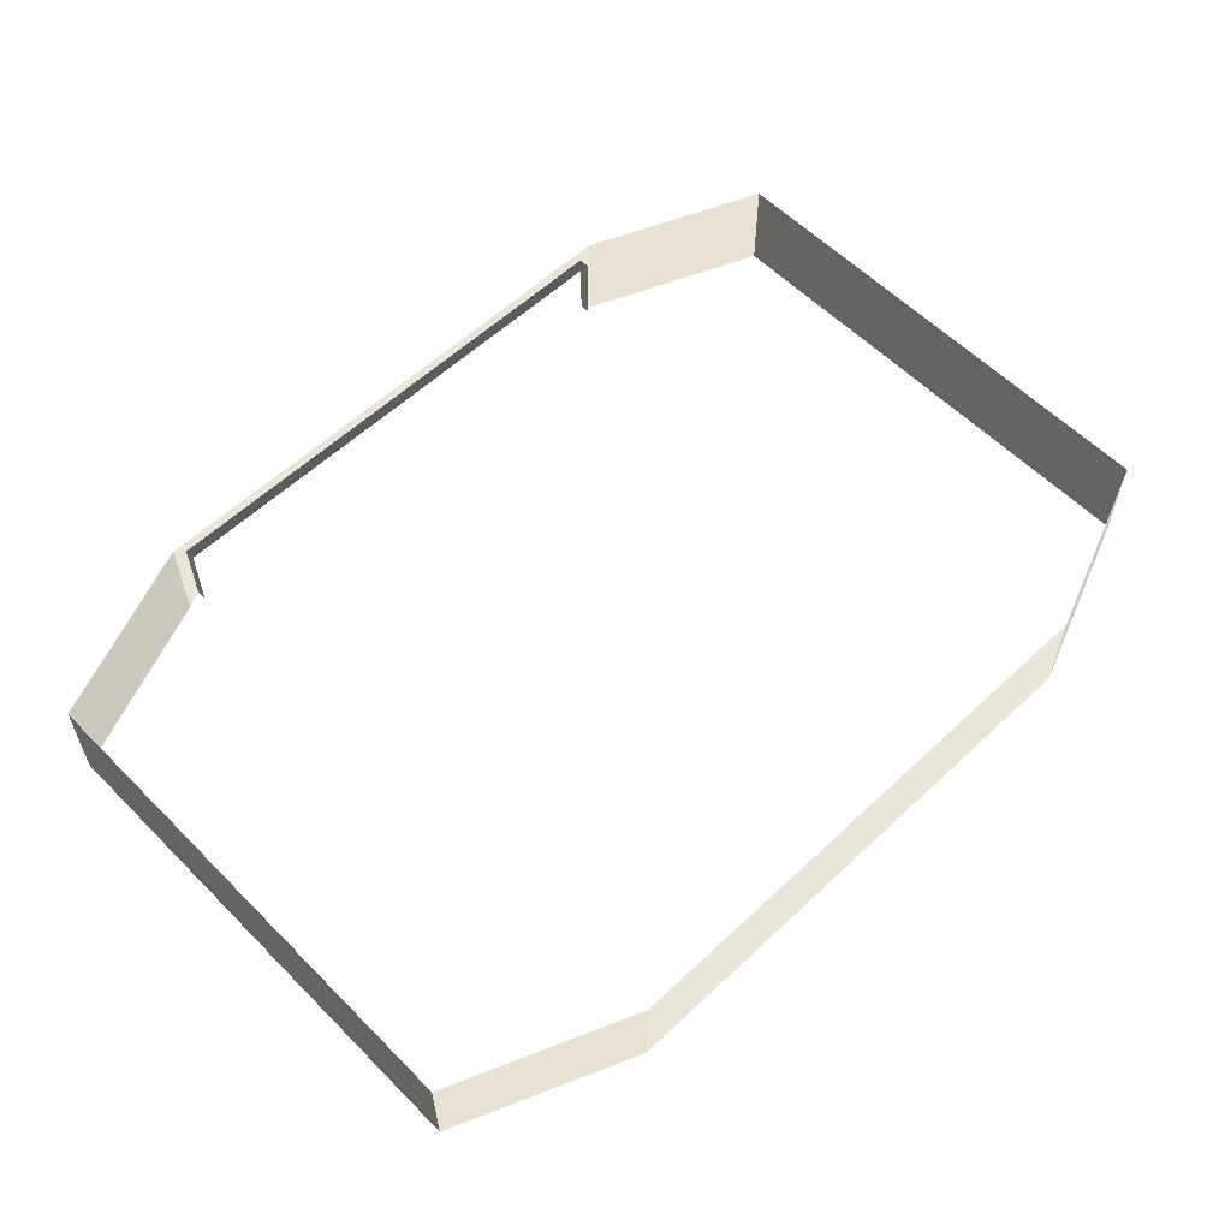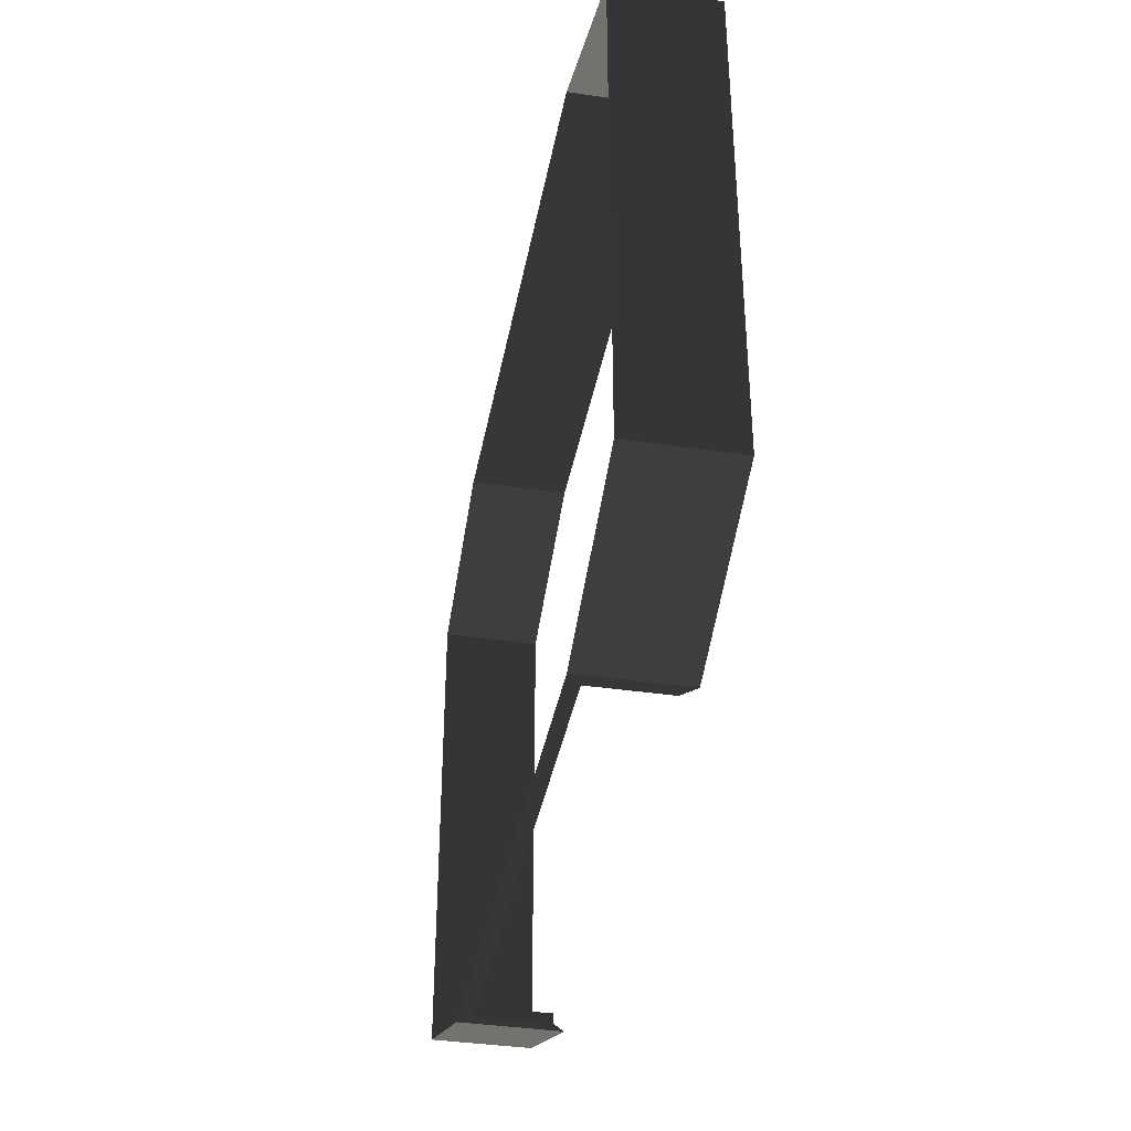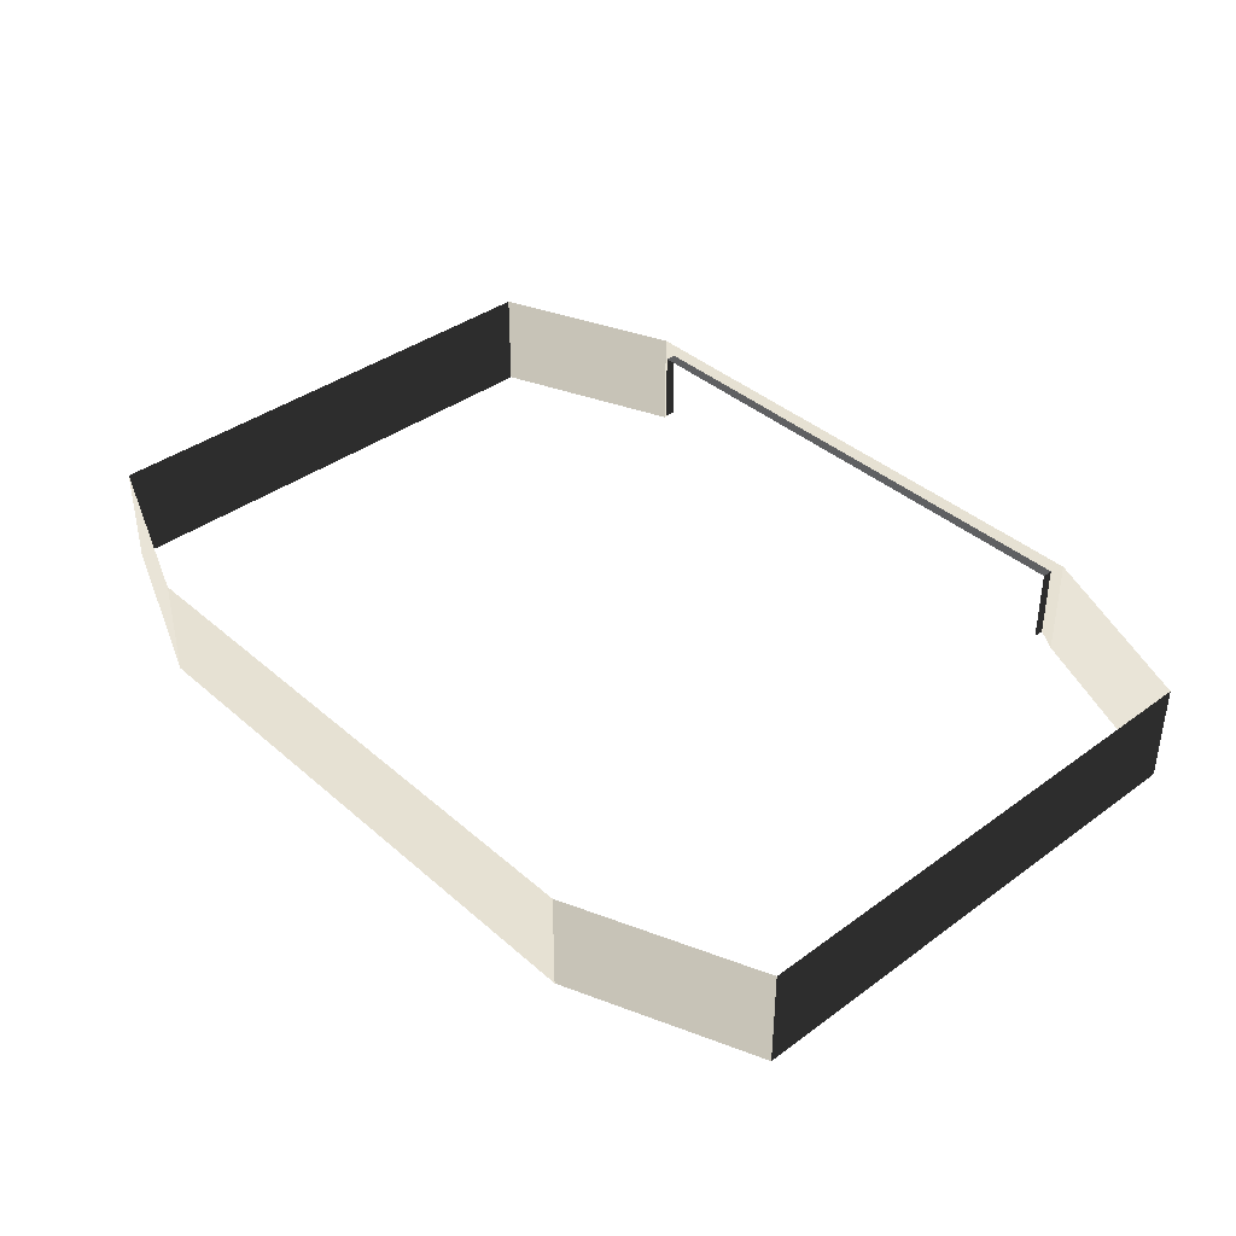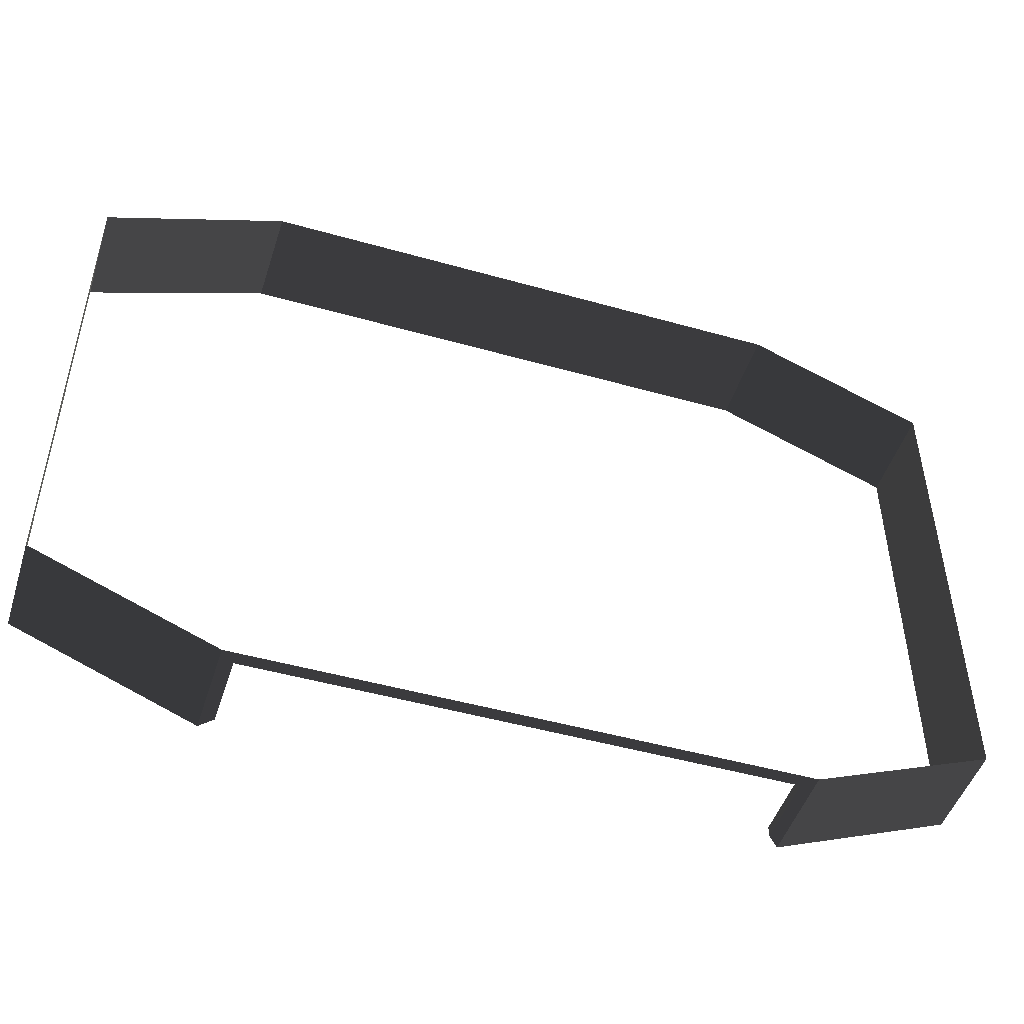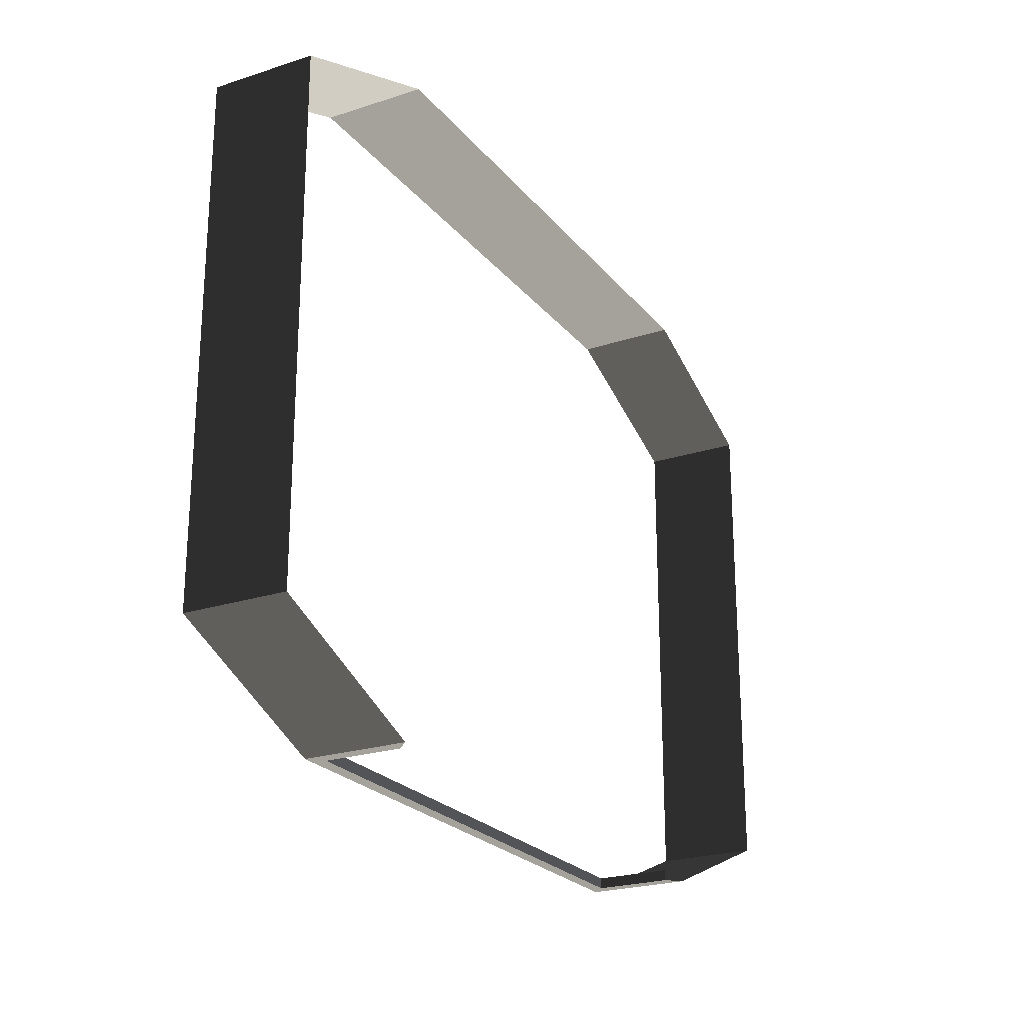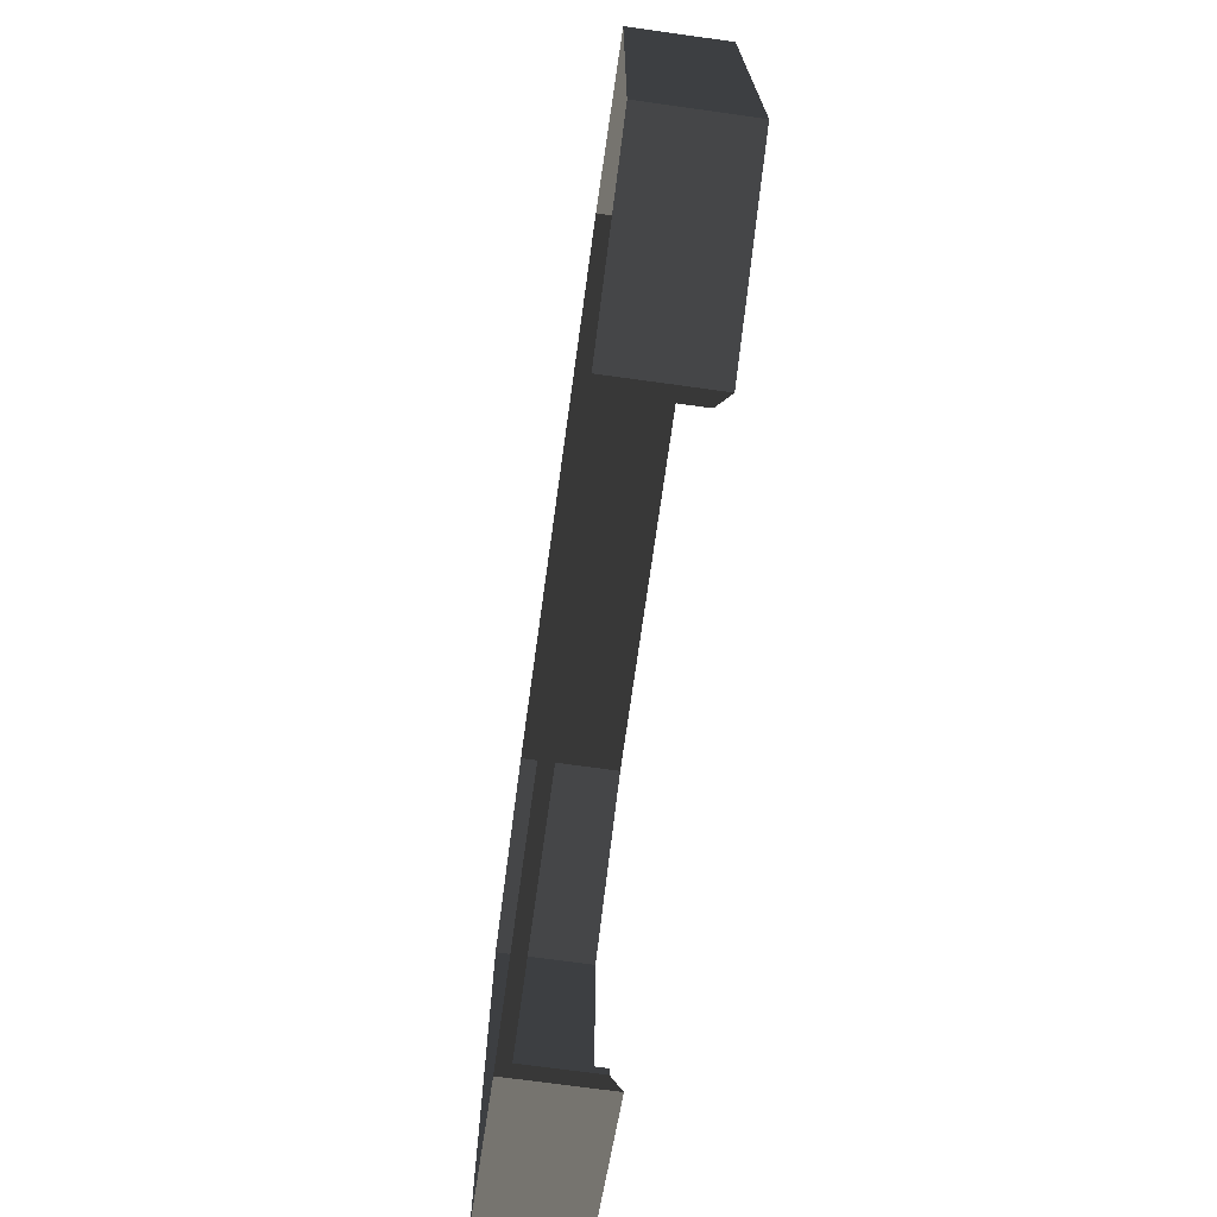
<metadata>
{"format":"obj","ext":"obj","renderer":"f3d","projection":"perspective","resolution":1024,"background":"white","views":[{"elev":58.3,"azim":135.9,"up":"+Z"},{"elev":-38.5,"azim":79.5,"up":"+Y"},{"elev":38.8,"azim":-132.5,"up":"+Z"},{"elev":-48.3,"azim":-17.6,"up":"+Y"},{"elev":-23.4,"azim":118.8,"up":"+Y"},{"elev":-71.5,"azim":82.1,"up":"+Y"}]}
</metadata>
<code>
v -10.73 14.49 -13.92
v -10.73 14.49 -17.82
v 10.73 14.49 -17.82
v 10.73 14.49 -13.92
v -10.22 -10.73 -14.42
v -10.22 -10.32 -14.42
v -10.22 -10.32 -17.31
v -10.22 -10.73 -17.31
v -10.73 14.49 -13.92
v -17.73 11.63 -13.92
v -17.73 11.63 -17.82
v -10.73 14.49 -17.82
v 10.22 -10.73 -14.42
v 10.73 -10.73 -13.92
v 10.73 -10.73 -17.82
v 10.22 -10.73 -17.31
v -10.22 -10.73 -17.31
v -10.73 -10.73 -17.82
v -10.73 -10.73 -13.92
v -10.22 -10.73 -14.42
v -10.22 -10.73 -14.42
v -10.73 -10.73 -13.92
v 10.73 -10.73 -13.92
v 10.22 -10.73 -14.42
v 10.22 -10.73 -17.31
v 10.22 -10.32 -17.31
v 10.22 -10.32 -14.42
v 10.22 -10.73 -14.42
v 10.22 -10.73 -14.42
v 10.22 -10.32 -14.42
v -10.22 -10.32 -14.42
v -10.22 -10.73 -14.42
v -17.73 -7.873 -13.92
v -17.73 -7.873 -17.82
v -17.73 11.63 -17.82
v -17.73 11.63 -13.92
v 17.73 11.63 -13.92
v 17.73 11.63 -17.82
v 17.73 -7.873 -17.82
v 17.73 -7.873 -13.92
v 10.73 -10.73 -13.92
v 17.73 -7.873 -13.92
v 17.73 -7.873 -17.82
v 10.73 -10.73 -17.82
v -10.73 -10.73 -17.82
v -17.73 -7.873 -17.82
v -17.73 -7.873 -13.92
v -10.73 -10.73 -13.92
v 10.73 14.49 -17.82
v 17.73 11.63 -17.82
v 17.73 11.63 -13.92
v 10.73 14.49 -13.92
g Building_t_1.002_32881_47
f 1 3 2
f 1 4 3
f 5 7 6
f 5 8 7
f 9 11 10
f 9 12 11
f 13 15 14
f 13 16 15
f 17 19 18
f 17 20 19
f 21 23 22
f 21 24 23
f 25 27 26
f 25 28 27
f 29 31 30
f 29 32 31
f 33 35 34
f 33 36 35
f 37 39 38
f 37 40 39
f 41 43 42
f 41 44 43
f 45 47 46
f 45 48 47
f 49 51 50
f 49 52 51

</code>
